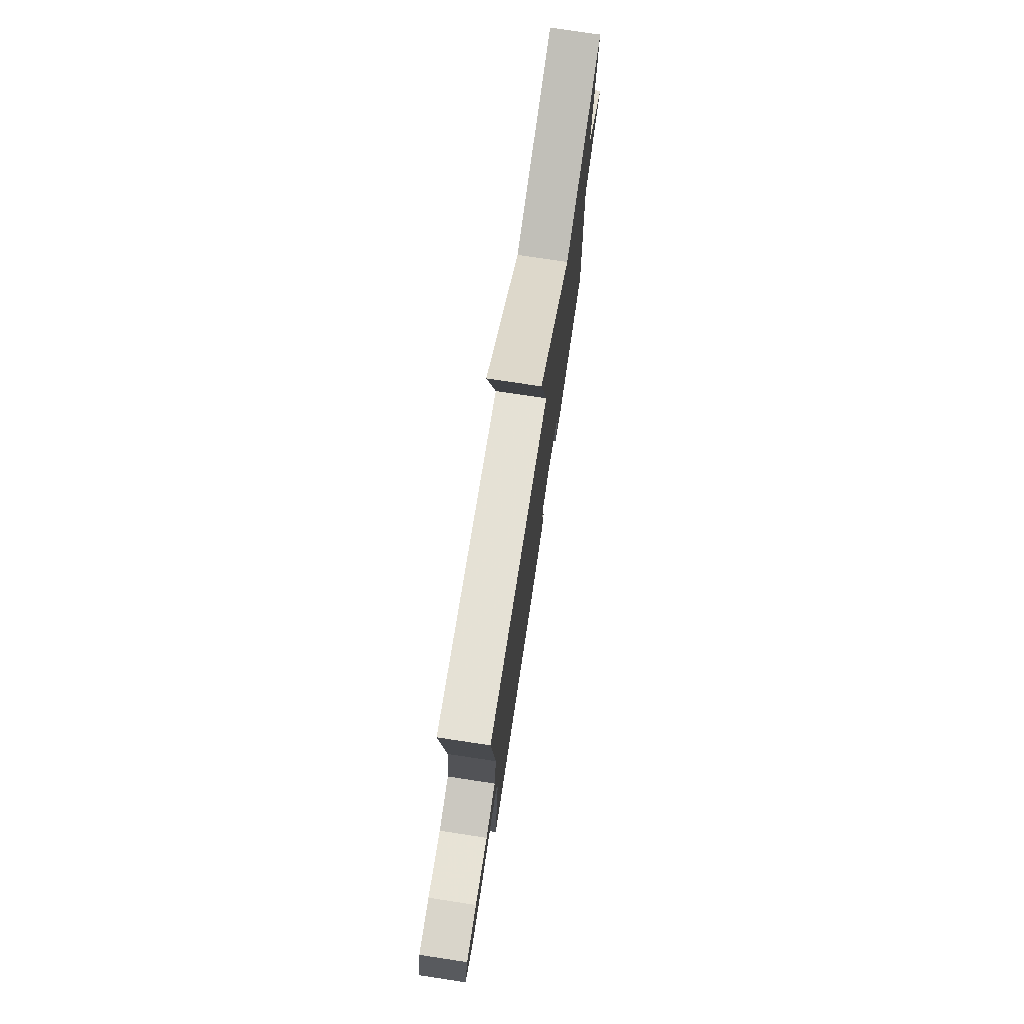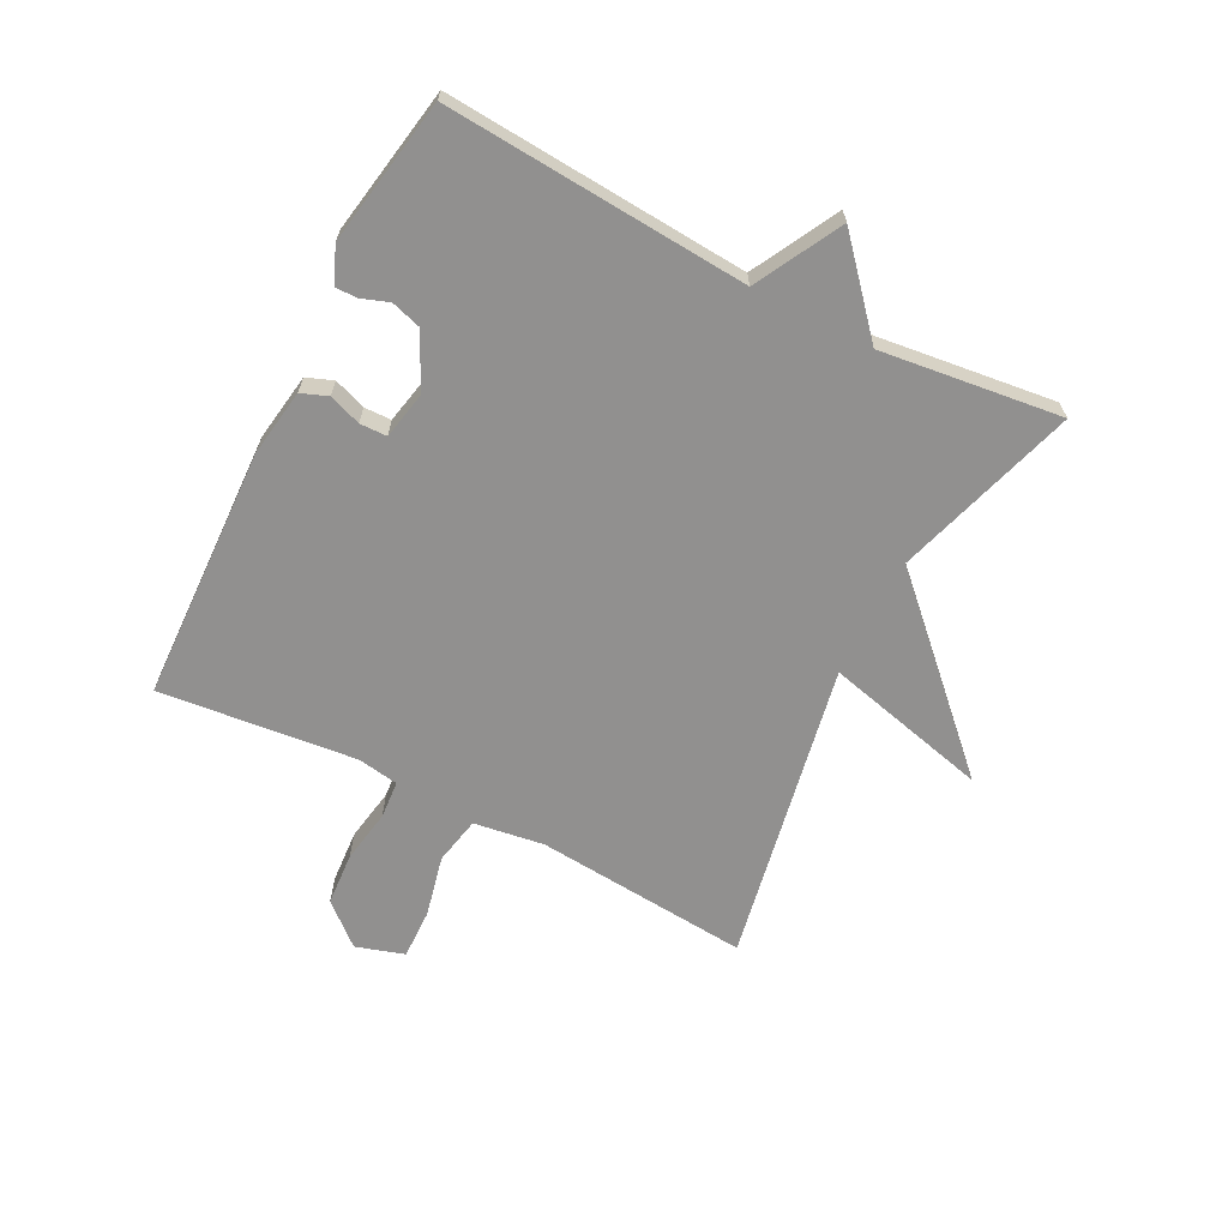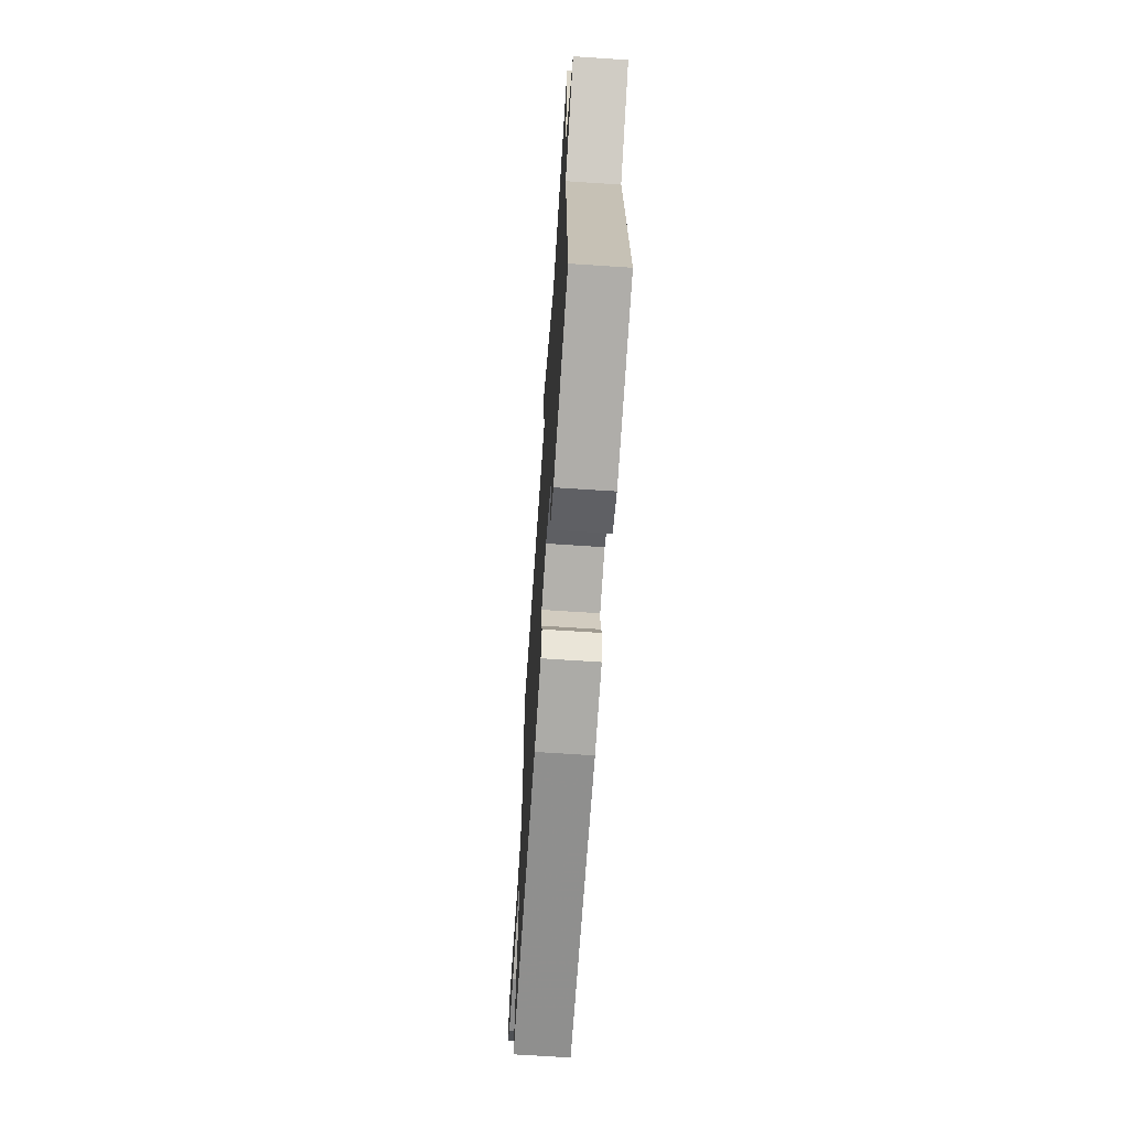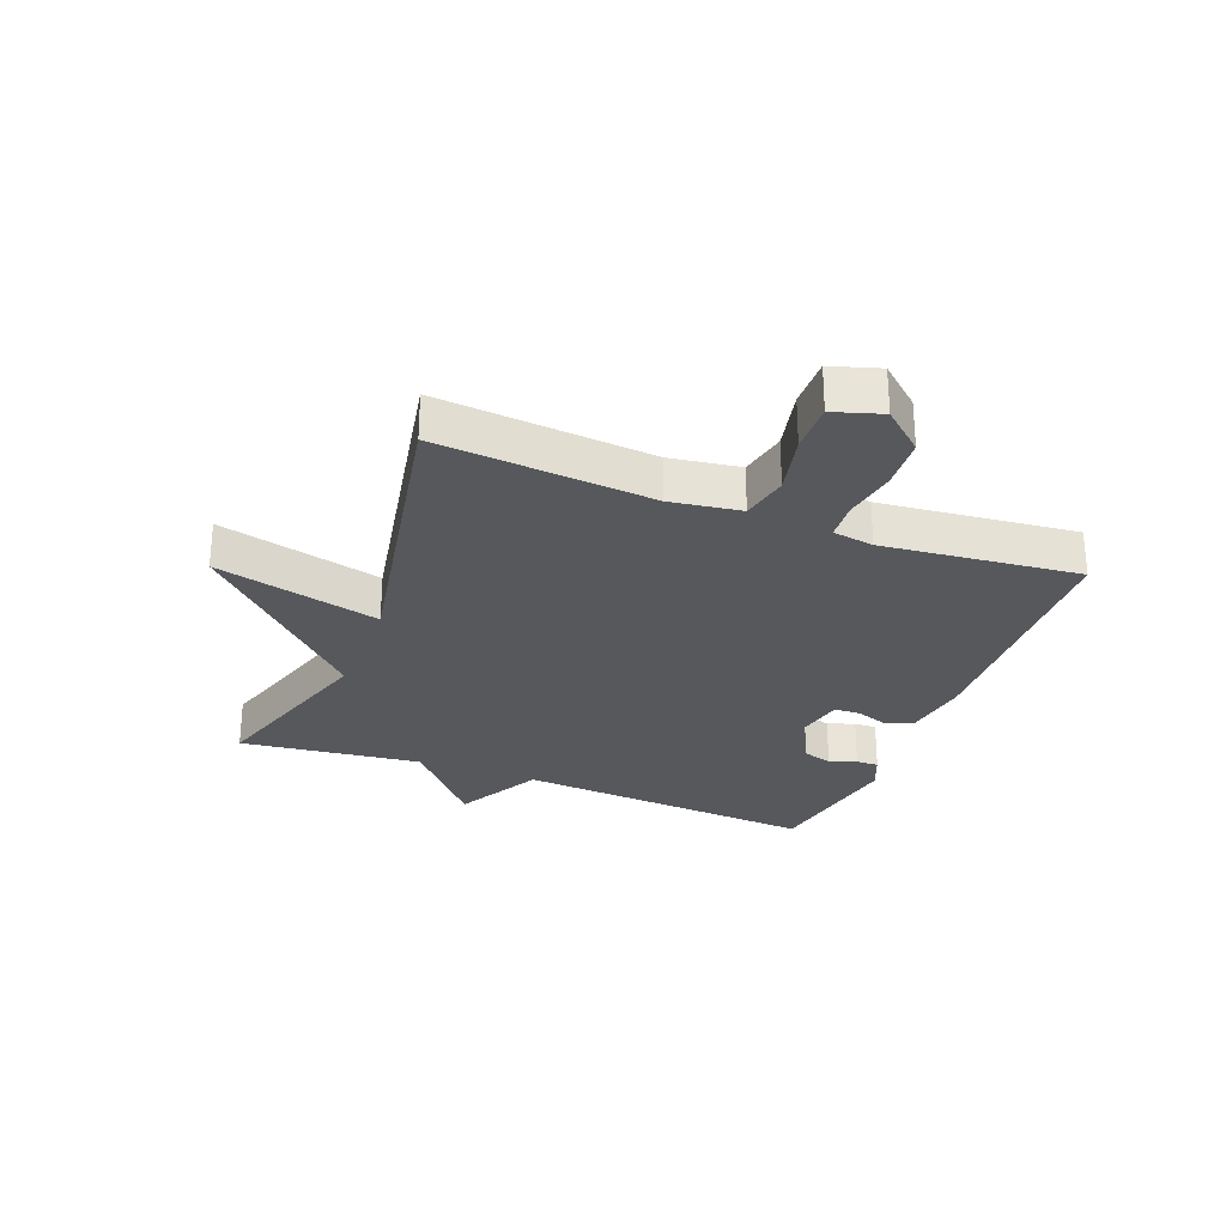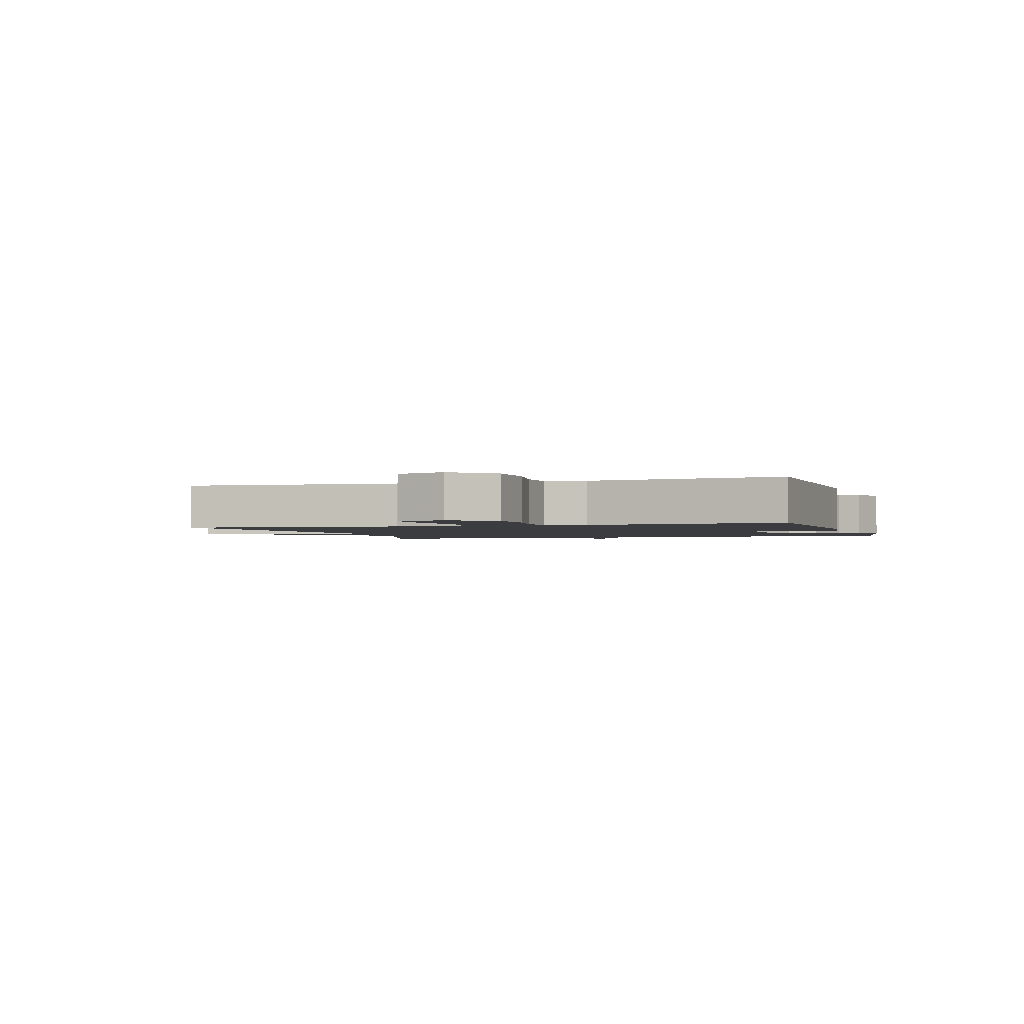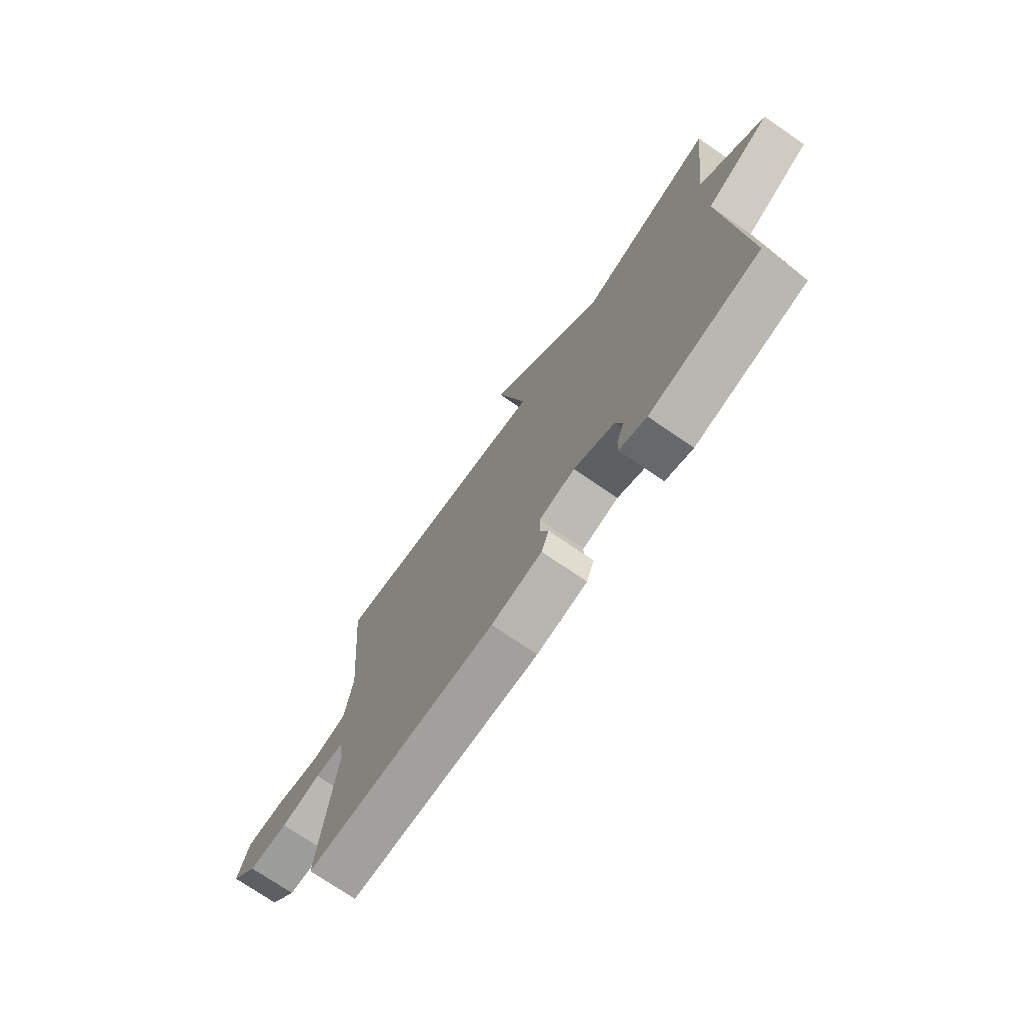
<metadata>
{"format":"obj","ext":"obj","renderer":"f3d","projection":"perspective","resolution":1024,"background":"white","views":[{"elev":76.0,"azim":98.6,"up":"+Z"},{"elev":-65.7,"azim":-117.1,"up":"+Y"},{"elev":-67.5,"azim":-93.8,"up":"+Z"},{"elev":-28.1,"azim":68.8,"up":"+Y"},{"elev":-1.9,"azim":107.3,"up":"+Y"},{"elev":-73.5,"azim":-124.5,"up":"+Z"}]}
</metadata>
<code>
v -0.5 0.07 0.5
v -0.198 0.07 0.406
v 0.069 0.07 0.678
v 0.002 0.07 0.406
v 0.5 0.07 0.5
v 0.47 0.07 0.144
v 0.487 0.07 0.028
v 0.566 0.07 0.012
v 0.667 0.07 0.035
v 0.75 0.07 0.037
v 0.775 0.07 -0.043
v 0.716 0.07 -0.111
v 0.628 0.07 -0.117
v 0.54 0.07 -0.102
v 0.477 0.07 -0.107
v 0.466 0.07 -0.175
v 0.5 0.07 -0.5
v 0.079 0.07 -0.516
v -0.032 0.07 -0.499
v -0.049 0.07 -0.455
v -0.03 0.07 -0.402
v -0.031 0.07 -0.357
v -0.11 0.07 -0.341
v -0.2 0.07 -0.386
v -0.215 0.07 -0.435
v -0.199 0.07 -0.48
v -0.198 0.07 -0.517
v -0.258 0.07 -0.542
v -0.5 0.07 -0.5
v -0.464 0.07 0.001
v -0.606 0.07 0.077
v -0.464 0.07 0.201
v -0.5 0 0.5
v -0.198 0 0.406
v 0.069 0 0.678
v 0.002 0 0.406
v 0.5 0 0.5
v 0.47 0 0.144
v 0.487 0 0.028
v 0.566 0 0.012
v 0.667 0 0.035
v 0.75 0 0.037
v 0.775 0 -0.043
v 0.716 0 -0.111
v 0.628 0 -0.117
v 0.54 0 -0.102
v 0.477 0 -0.107
v 0.466 0 -0.175
v 0.5 0 -0.5
v 0.079 0 -0.516
v -0.032 0 -0.499
v -0.049 0 -0.455
v -0.03 0 -0.402
v -0.031 0 -0.357
v -0.11 0 -0.341
v -0.2 0 -0.386
v -0.215 0 -0.435
v -0.199 0 -0.48
v -0.198 0 -0.517
v -0.258 0 -0.542
v -0.5 0 -0.5
v -0.464 0 0.001
v -0.606 0 0.077
v -0.464 0 0.201
f 30 31 32
f 28 29 30
f 27 28 30
f 26 27 30
f 25 26 30
f 24 25 30 32
f 32 1 2
f 24 32 2
f 23 24 2
f 19 20 21
f 18 19 21
f 17 18 21
f 16 17 21
f 15 16 21 22
f 12 13 14
f 11 12 14
f 10 11 14
f 9 10 14
f 8 9 14
f 7 8 14 15
f 22 23 2
f 15 22 2
f 7 15 2
f 6 7 2
f 2 3 4
f 6 2 4
f 4 5 6
f 64 63 62
f 62 61 60
f 62 60 59
f 62 59 58
f 62 58 57
f 64 62 57 56
f 34 33 64
f 34 64 56
f 34 56 55
f 53 52 51
f 53 51 50
f 53 50 49
f 53 49 48
f 54 53 48 47
f 46 45 44
f 46 44 43
f 46 43 42
f 46 42 41
f 46 41 40
f 47 46 40 39
f 34 55 54
f 34 54 47
f 34 47 39
f 34 39 38
f 36 35 34
f 36 34 38
f 38 37 36
f 1 33 34 2
f 2 34 35 3
f 3 35 36 4
f 4 36 37 5
f 5 37 38 6
f 6 38 39 7
f 7 39 40 8
f 8 40 41 9
f 9 41 42 10
f 10 42 43 11
f 11 43 44 12
f 12 44 45 13
f 13 45 46 14
f 14 46 47 15
f 15 47 48 16
f 16 48 49 17
f 17 49 50 18
f 18 50 51 19
f 19 51 52 20
f 20 52 53 21
f 21 53 54 22
f 22 54 55 23
f 23 55 56 24
f 24 56 57 25
f 25 57 58 26
f 26 58 59 27
f 27 59 60 28
f 28 60 61 29
f 29 61 62 30
f 30 62 63 31
f 31 63 64 32
f 32 64 33 1

</code>
